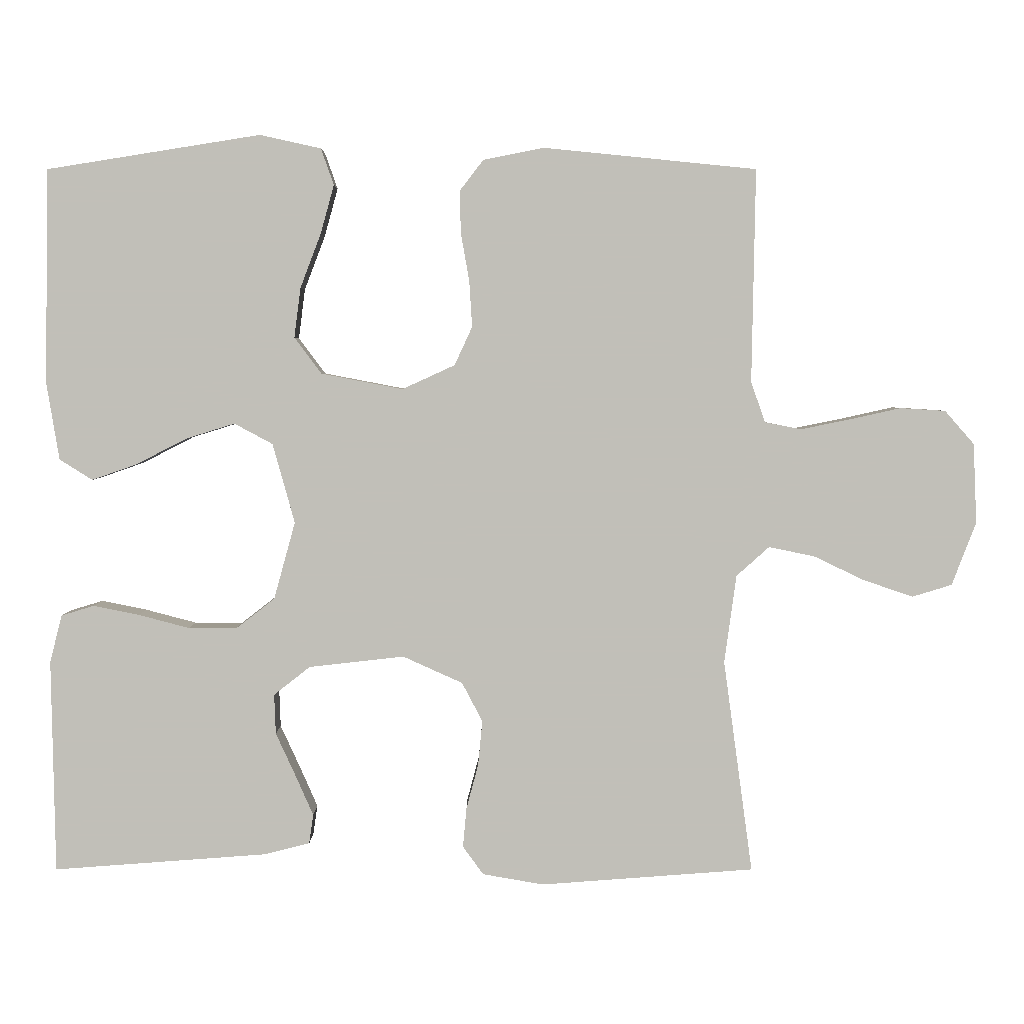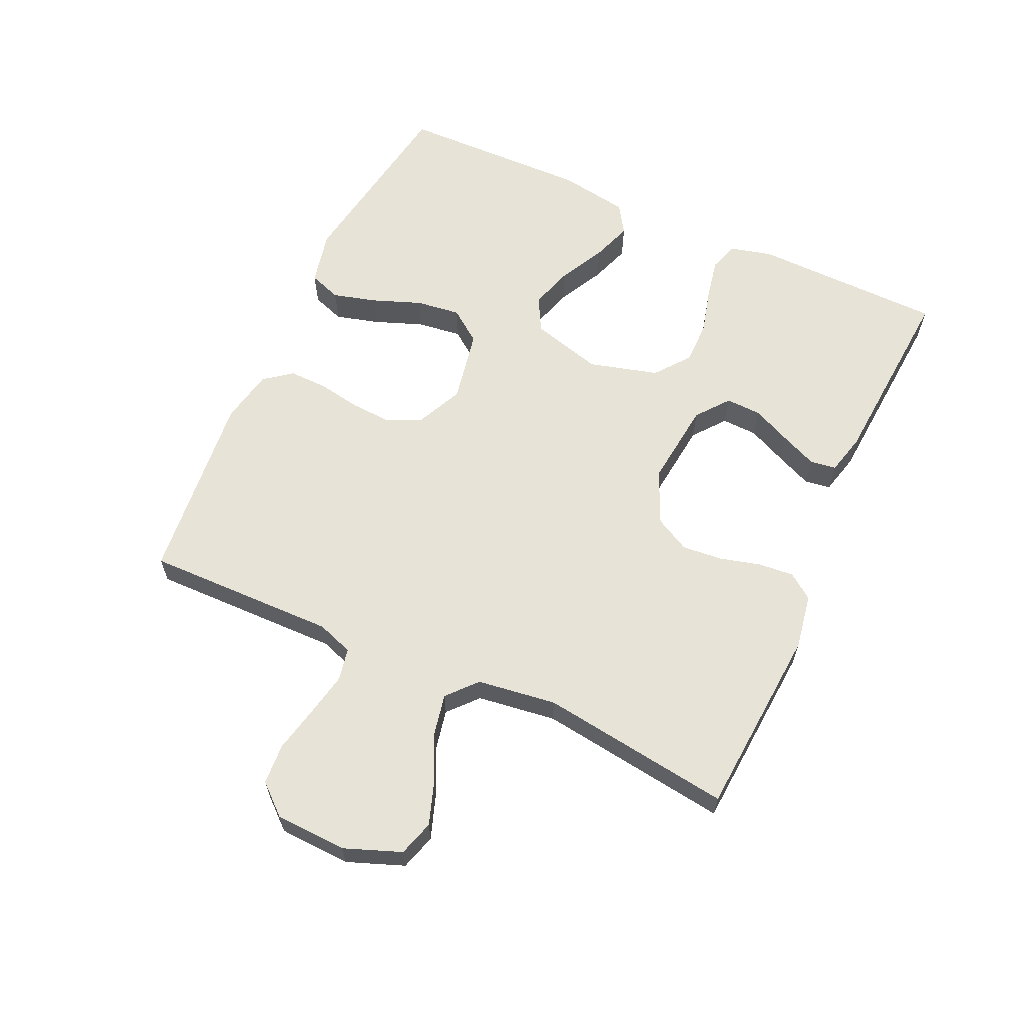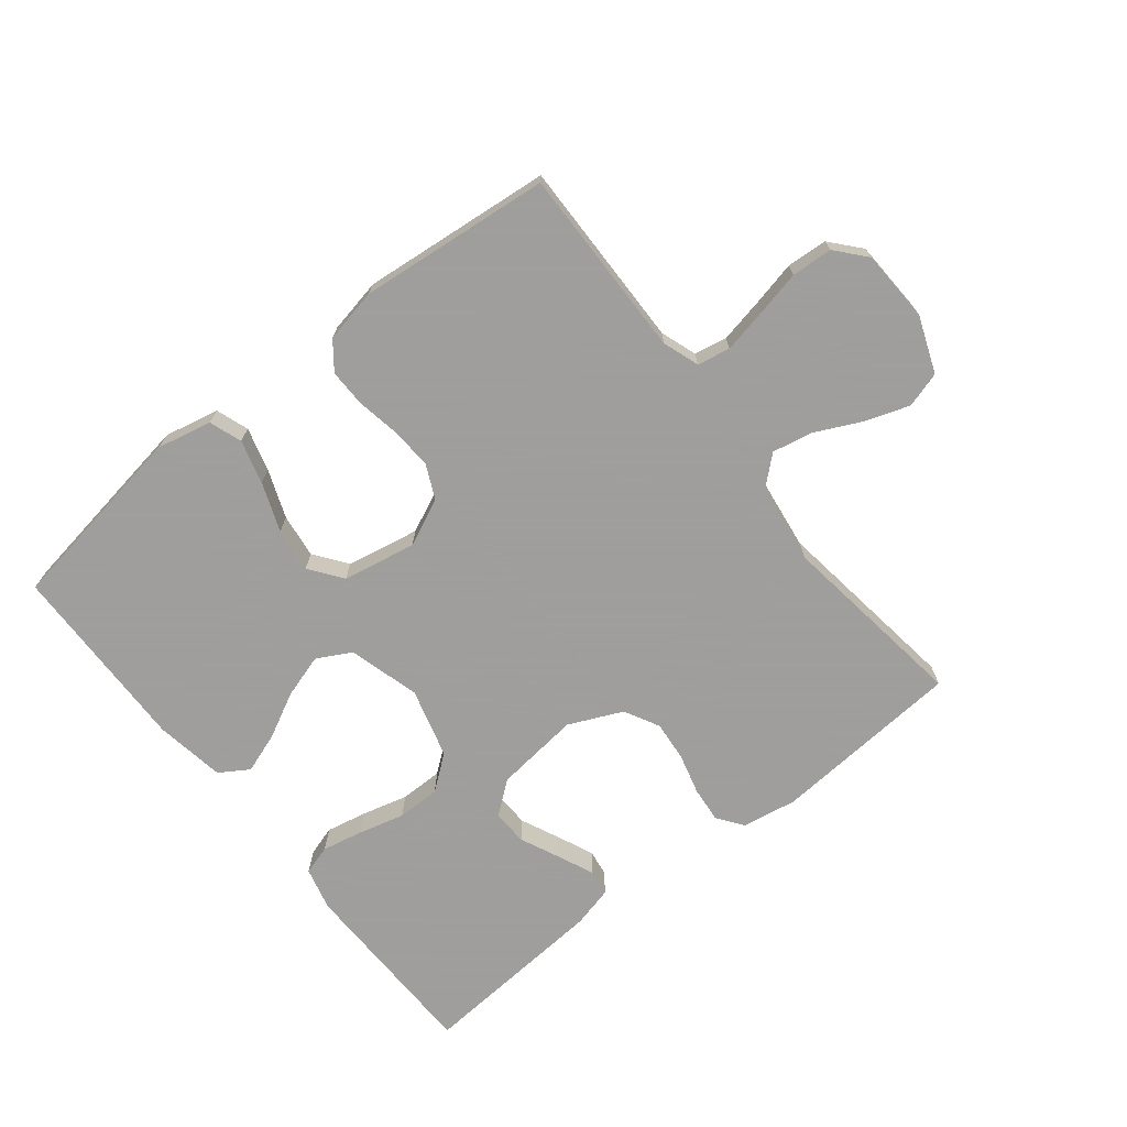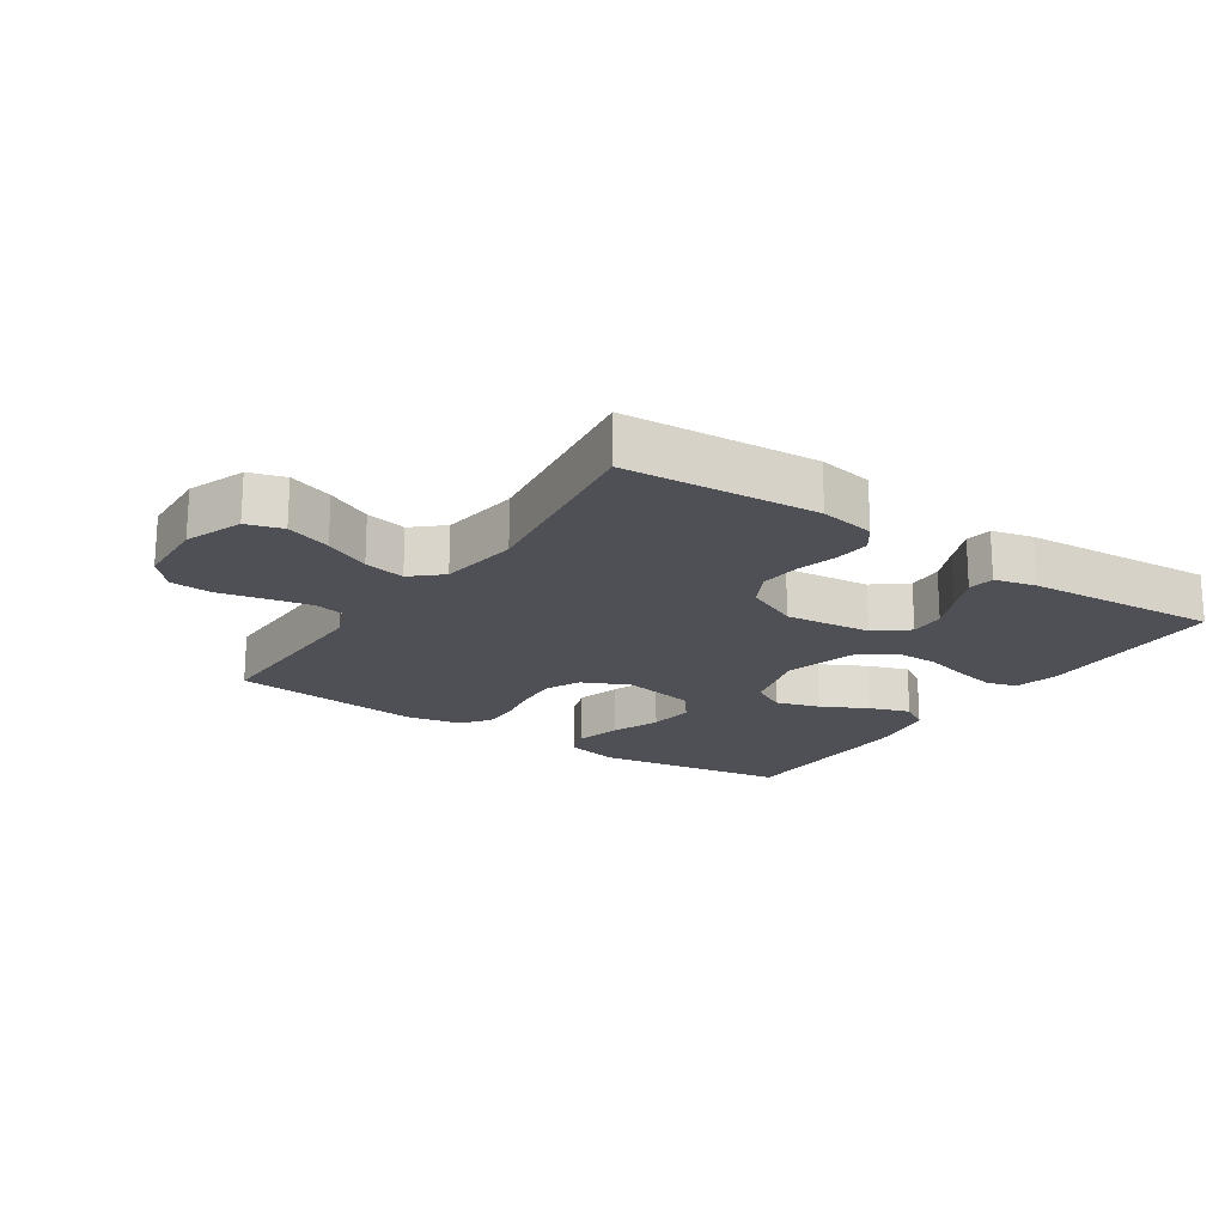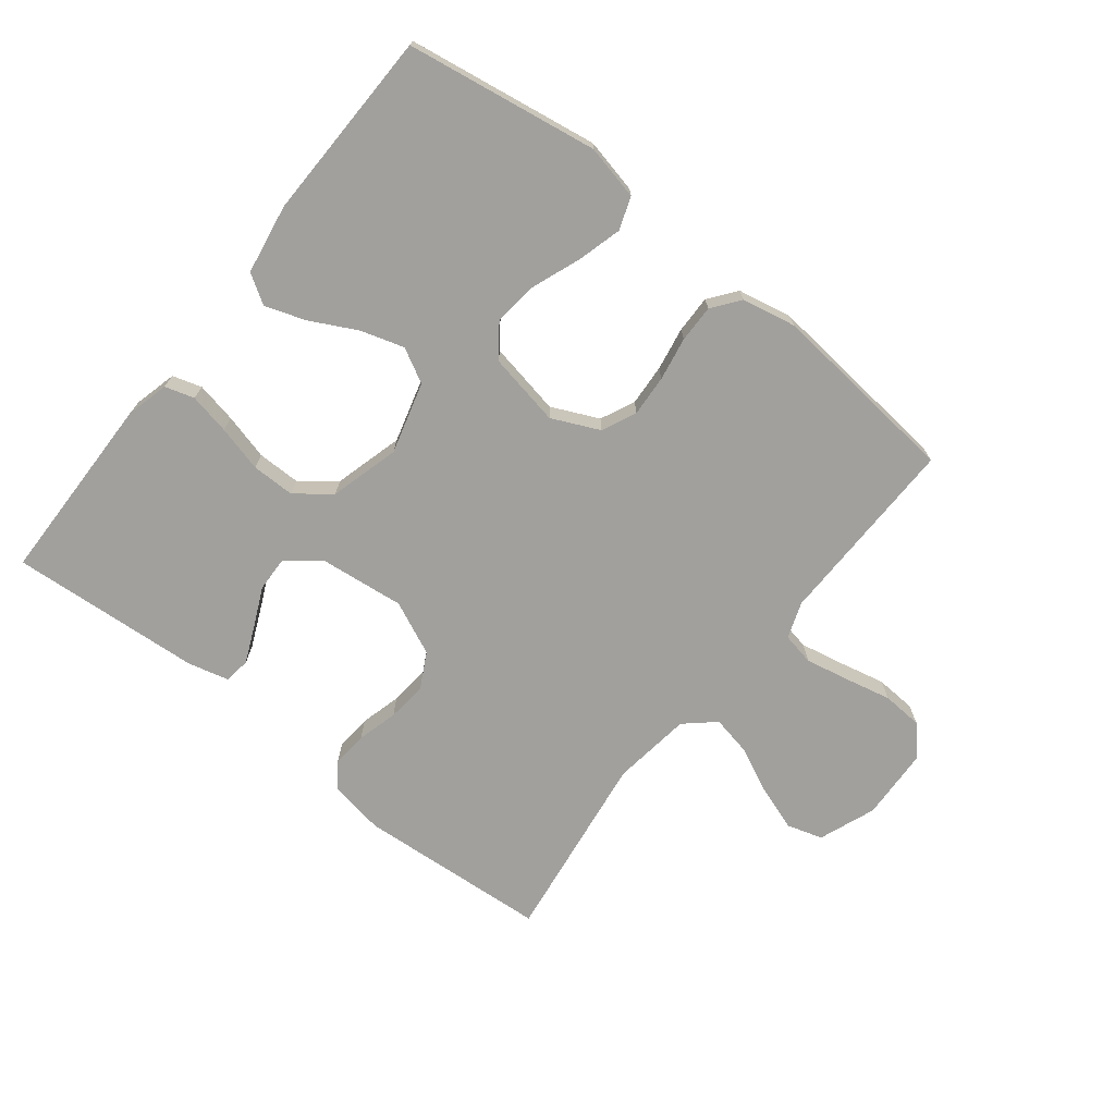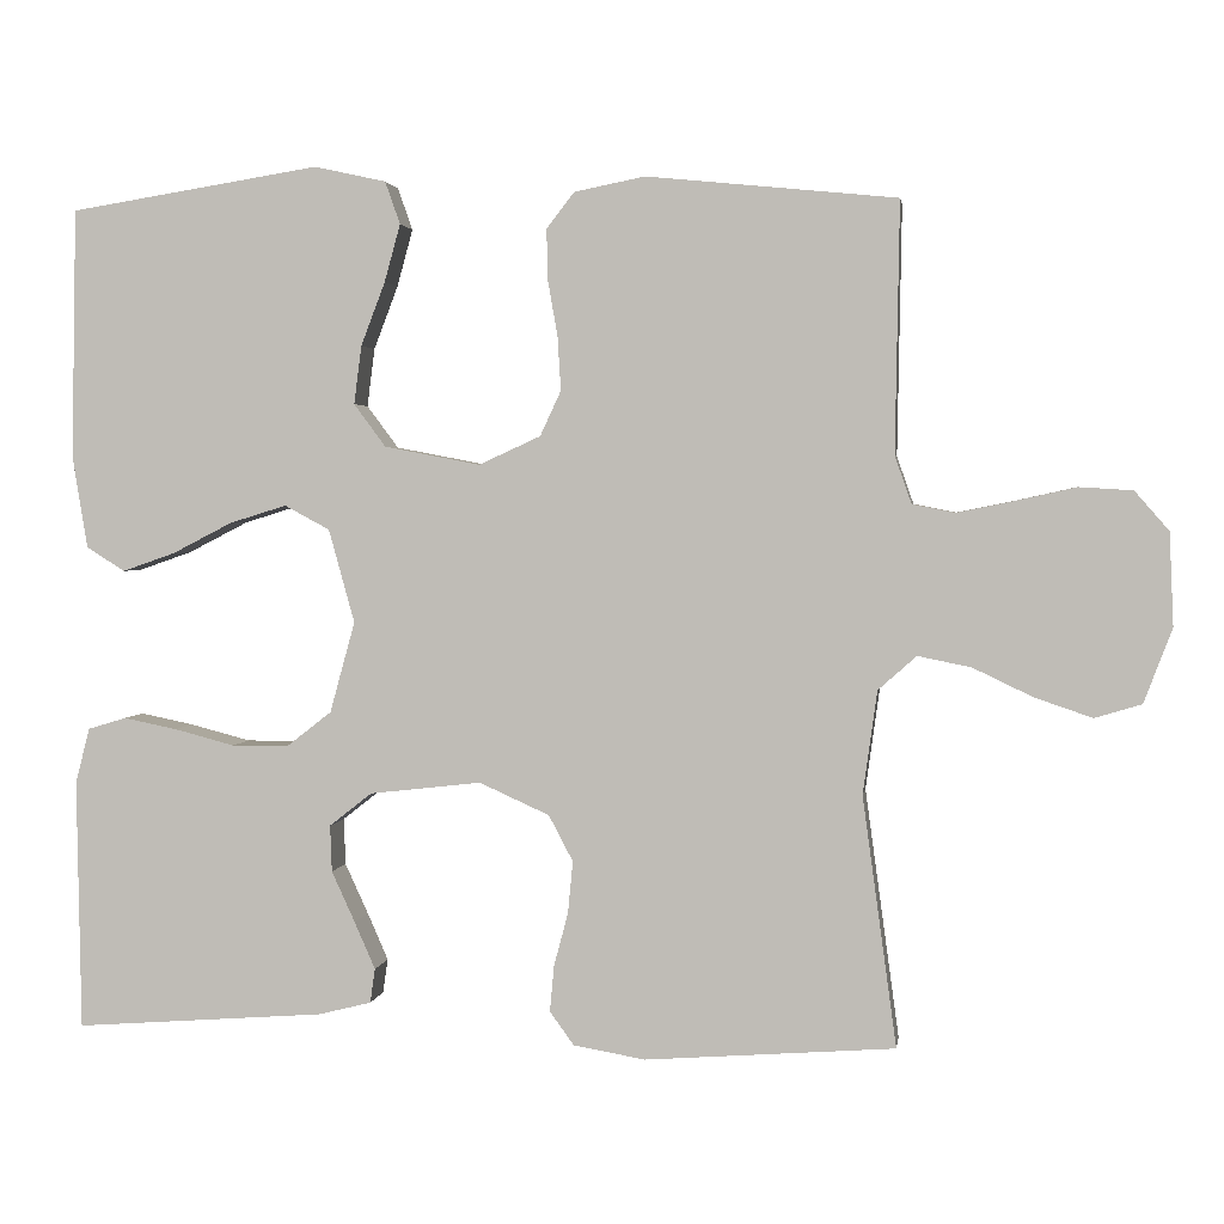
<metadata>
{"format":"obj","ext":"obj","renderer":"f3d","projection":"perspective","resolution":1024,"background":"white","views":[{"elev":3.6,"azim":-0.0,"up":"+Z"},{"elev":62.3,"azim":114.6,"up":"+Y"},{"elev":-71.1,"azim":38.5,"up":"+Y"},{"elev":-19.3,"azim":146.1,"up":"+Y"},{"elev":-71.6,"azim":-38.3,"up":"+Y"},{"elev":2.4,"azim":8.1,"up":"+Z"}]}
</metadata>
<code>
v 0.5 0.07 -0.5
v 0.2 0.07 -0.522
v 0.114 0.07 -0.507
v 0.085 0.07 -0.467
v 0.09 0.07 -0.412
v 0.107 0.07 -0.348
v 0.113 0.07 -0.285
v 0.084 0.07 -0.23
v 0 0.07 -0.192
v -0.134 0.07 -0.207
v -0.185 0.07 -0.247
v -0.183 0.07 -0.303
v -0.155 0.07 -0.364
v -0.13 0.07 -0.421
v -0.136 0.07 -0.462
v -0.2 0.07 -0.478
v -0.5 0.07 -0.5
v -0.505 0.07 -0.2
v -0.488 0.07 -0.133
v -0.442 0.07 -0.119
v -0.378 0.07 -0.132
v -0.306 0.07 -0.151
v -0.238 0.07 -0.151
v -0.184 0.07 -0.109
v -0.154 0.07 0
v -0.185 0.07 0.112
v -0.239 0.07 0.141
v -0.307 0.07 0.12
v -0.379 0.07 0.083
v -0.442 0.07 0.061
v -0.488 0.07 0.09
v -0.506 0.07 0.2
v -0.5 0.07 0.5
v -0.2 0.07 0.548
v -0.114 0.07 0.529
v -0.096 0.07 0.478
v -0.115 0.07 0.409
v -0.144 0.07 0.333
v -0.153 0.07 0.263
v -0.115 0.07 0.212
v 0 0.07 0.19
v 0.074 0.07 0.224
v 0.099 0.07 0.278
v 0.095 0.07 0.343
v 0.083 0.07 0.411
v 0.082 0.07 0.47
v 0.115 0.07 0.513
v 0.2 0.07 0.53
v 0.5 0.07 0.5
v 0.495 0.07 0.2
v 0.515 0.07 0.143
v 0.566 0.07 0.133
v 0.635 0.07 0.147
v 0.707 0.07 0.163
v 0.771 0.07 0.159
v 0.812 0.07 0.112
v 0.817 0.07 0
v 0.783 0.07 -0.089
v 0.727 0.07 -0.106
v 0.657 0.07 -0.082
v 0.586 0.07 -0.048
v 0.522 0.07 -0.035
v 0.476 0.07 -0.076
v 0.459 0.07 -0.2
v 0.5 0 -0.5
v 0.2 0 -0.522
v 0.114 0 -0.507
v 0.085 0 -0.467
v 0.09 0 -0.412
v 0.107 0 -0.348
v 0.113 0 -0.285
v 0.084 0 -0.23
v 0 0 -0.192
v -0.134 0 -0.207
v -0.185 0 -0.247
v -0.183 0 -0.303
v -0.155 0 -0.364
v -0.13 0 -0.421
v -0.136 0 -0.462
v -0.2 0 -0.478
v -0.5 0 -0.5
v -0.505 0 -0.2
v -0.488 0 -0.133
v -0.442 0 -0.119
v -0.378 0 -0.132
v -0.306 0 -0.151
v -0.238 0 -0.151
v -0.184 0 -0.109
v -0.154 0 0
v -0.185 0 0.112
v -0.239 0 0.141
v -0.307 0 0.12
v -0.379 0 0.083
v -0.442 0 0.061
v -0.488 0 0.09
v -0.506 0 0.2
v -0.5 0 0.5
v -0.2 0 0.548
v -0.114 0 0.529
v -0.096 0 0.478
v -0.115 0 0.409
v -0.144 0 0.333
v -0.153 0 0.263
v -0.115 0 0.212
v 0 0 0.19
v 0.074 0 0.224
v 0.099 0 0.278
v 0.095 0 0.343
v 0.083 0 0.411
v 0.082 0 0.47
v 0.115 0 0.513
v 0.2 0 0.53
v 0.5 0 0.5
v 0.495 0 0.2
v 0.515 0 0.143
v 0.566 0 0.133
v 0.635 0 0.147
v 0.707 0 0.163
v 0.771 0 0.159
v 0.812 0 0.112
v 0.817 0 0
v 0.783 0 -0.089
v 0.727 0 -0.106
v 0.657 0 -0.082
v 0.586 0 -0.048
v 0.522 0 -0.035
v 0.476 0 -0.076
v 0.459 0 -0.2
f 59 60 61
f 58 59 61
f 57 58 61
f 56 57 61
f 55 56 61
f 54 55 61
f 53 54 61
f 52 53 61 62
f 51 52 62 63
f 48 49 50
f 47 48 50
f 46 47 50
f 45 46 50
f 44 45 50
f 50 51 63
f 44 50 63
f 43 44 63
f 36 37 38
f 35 36 38
f 34 35 38
f 33 34 38
f 32 33 38
f 31 32 38
f 30 31 38
f 29 30 38
f 28 29 38
f 27 28 38 39
f 26 27 39 40
f 20 21 22
f 19 20 22
f 18 19 22
f 17 18 22
f 16 17 22
f 15 16 22
f 14 15 22
f 13 14 22
f 12 13 22
f 11 12 22 23
f 10 11 23 24
f 4 5 6
f 3 4 6
f 2 3 6
f 1 2 6
f 64 1 6
f 64 6 7
f 64 7 8
f 63 64 8
f 43 63 8
f 42 43 8
f 41 42 8 9
f 40 41 9
f 26 40 9
f 25 26 9
f 9 10 24 25
f 125 124 123
f 125 123 122
f 125 122 121
f 125 121 120
f 125 120 119
f 125 119 118
f 125 118 117
f 126 125 117 116
f 127 126 116 115
f 114 113 112
f 114 112 111
f 114 111 110
f 114 110 109
f 114 109 108
f 127 115 114
f 127 114 108
f 127 108 107
f 102 101 100
f 102 100 99
f 102 99 98
f 102 98 97
f 102 97 96
f 102 96 95
f 102 95 94
f 102 94 93
f 102 93 92
f 103 102 92 91
f 104 103 91 90
f 86 85 84
f 86 84 83
f 86 83 82
f 86 82 81
f 86 81 80
f 86 80 79
f 86 79 78
f 86 78 77
f 86 77 76
f 87 86 76 75
f 88 87 75 74
f 70 69 68
f 70 68 67
f 70 67 66
f 70 66 65
f 70 65 128
f 71 70 128
f 72 71 128
f 72 128 127
f 72 127 107
f 72 107 106
f 73 72 106 105
f 73 105 104
f 73 104 90
f 73 90 89
f 89 88 74 73
f 1 65 66 2
f 2 66 67 3
f 3 67 68 4
f 4 68 69 5
f 5 69 70 6
f 6 70 71 7
f 7 71 72 8
f 8 72 73 9
f 9 73 74 10
f 10 74 75 11
f 11 75 76 12
f 12 76 77 13
f 13 77 78 14
f 14 78 79 15
f 15 79 80 16
f 16 80 81 17
f 17 81 82 18
f 18 82 83 19
f 19 83 84 20
f 20 84 85 21
f 21 85 86 22
f 22 86 87 23
f 23 87 88 24
f 24 88 89 25
f 25 89 90 26
f 26 90 91 27
f 27 91 92 28
f 28 92 93 29
f 29 93 94 30
f 30 94 95 31
f 31 95 96 32
f 32 96 97 33
f 33 97 98 34
f 34 98 99 35
f 35 99 100 36
f 36 100 101 37
f 37 101 102 38
f 38 102 103 39
f 39 103 104 40
f 40 104 105 41
f 41 105 106 42
f 42 106 107 43
f 43 107 108 44
f 44 108 109 45
f 45 109 110 46
f 46 110 111 47
f 47 111 112 48
f 48 112 113 49
f 49 113 114 50
f 50 114 115 51
f 51 115 116 52
f 52 116 117 53
f 53 117 118 54
f 54 118 119 55
f 55 119 120 56
f 56 120 121 57
f 57 121 122 58
f 58 122 123 59
f 59 123 124 60
f 60 124 125 61
f 61 125 126 62
f 62 126 127 63
f 63 127 128 64
f 64 128 65 1

</code>
